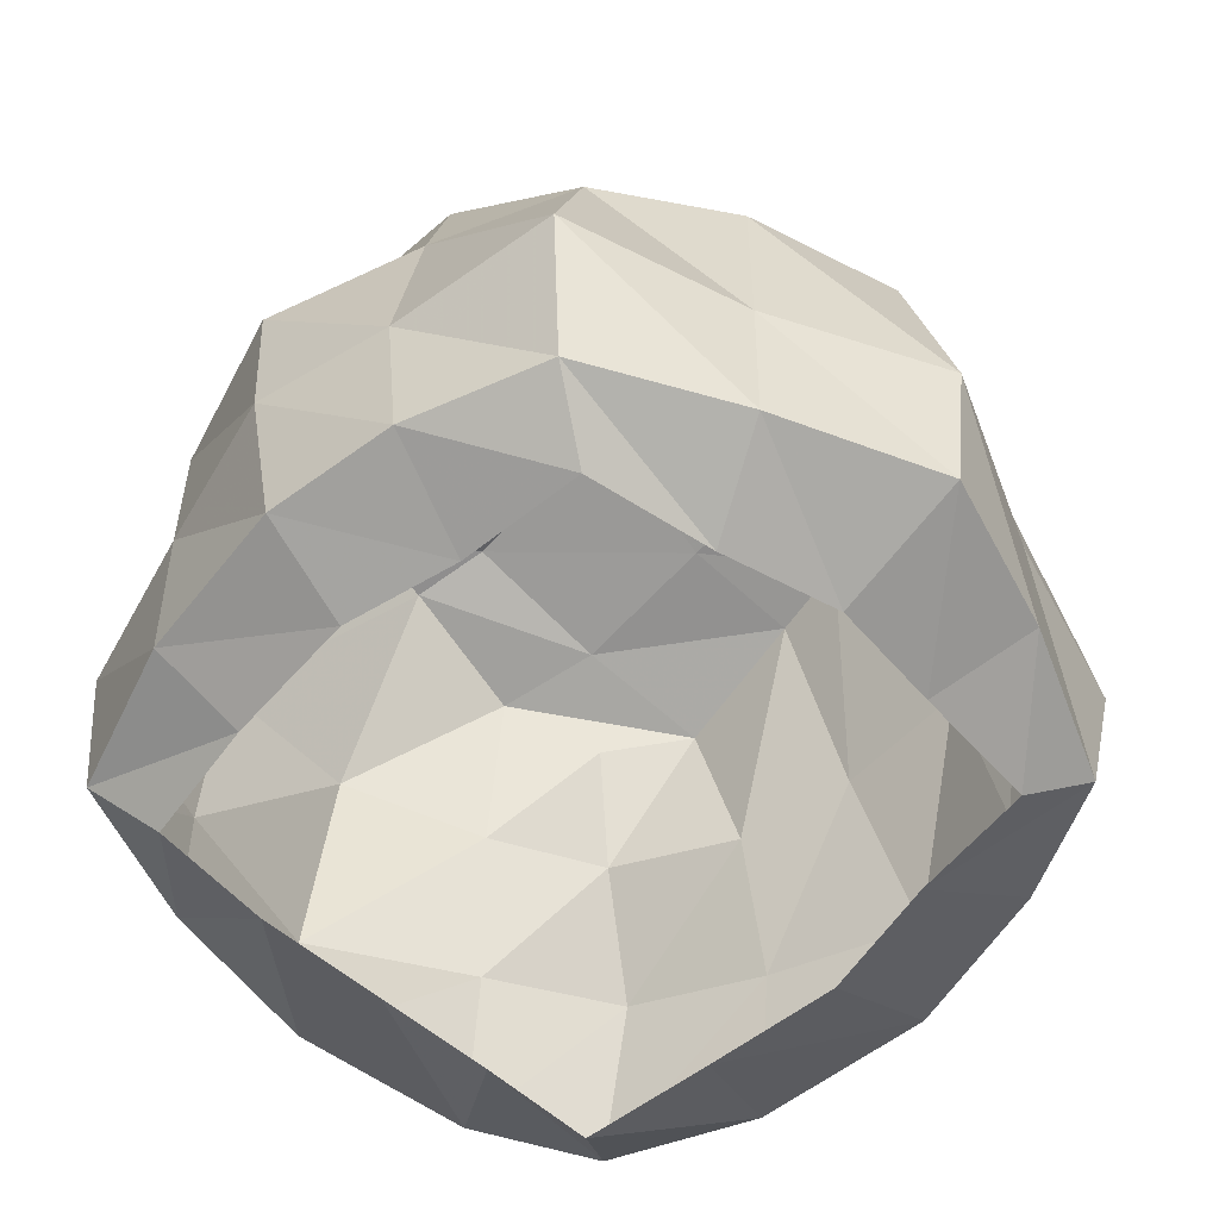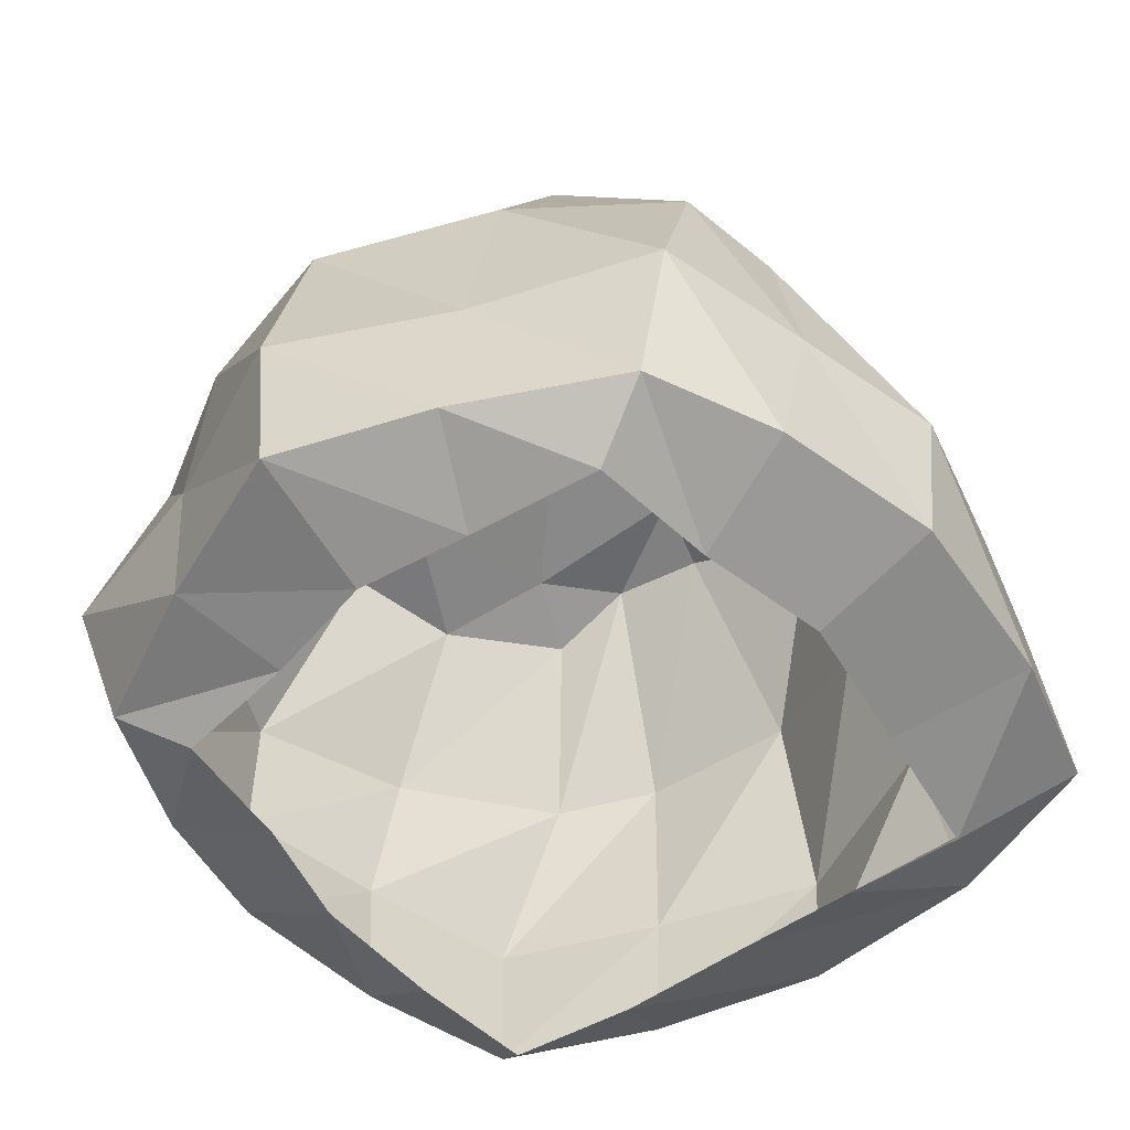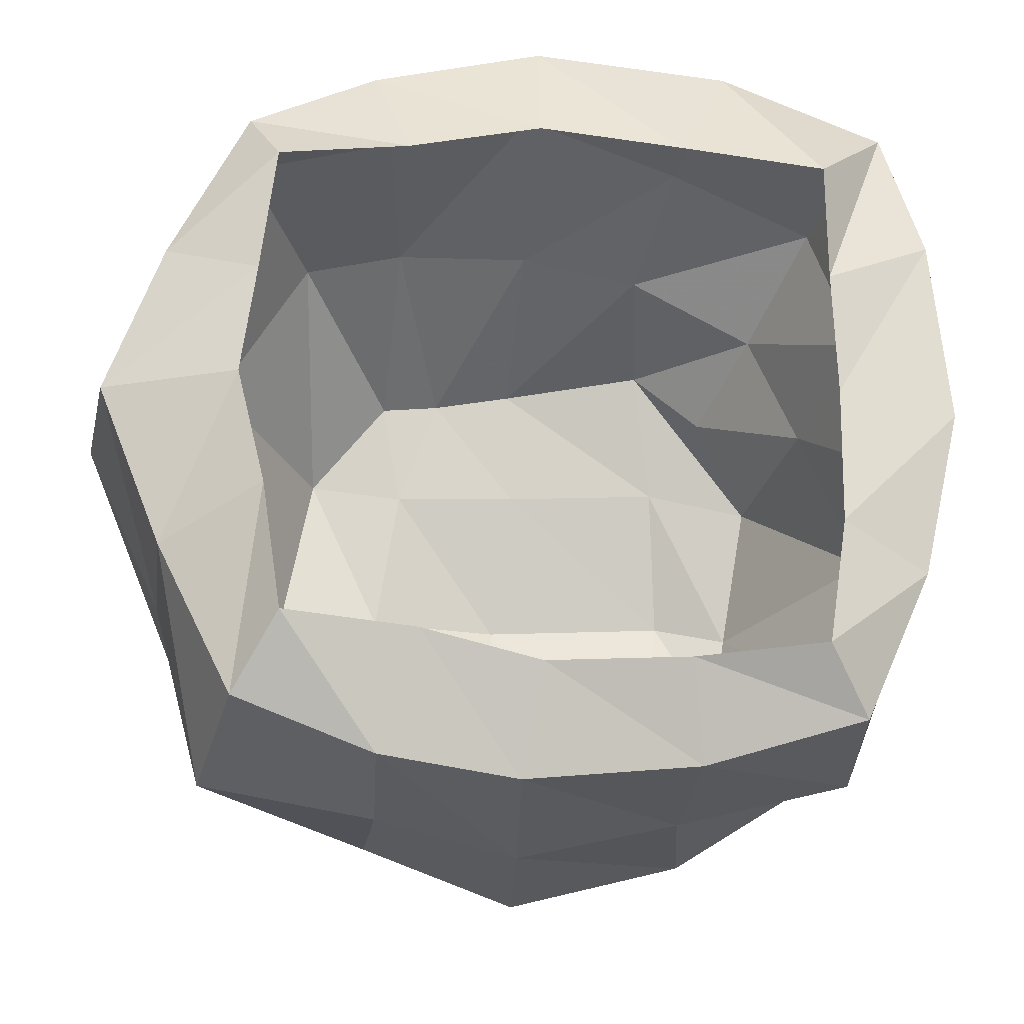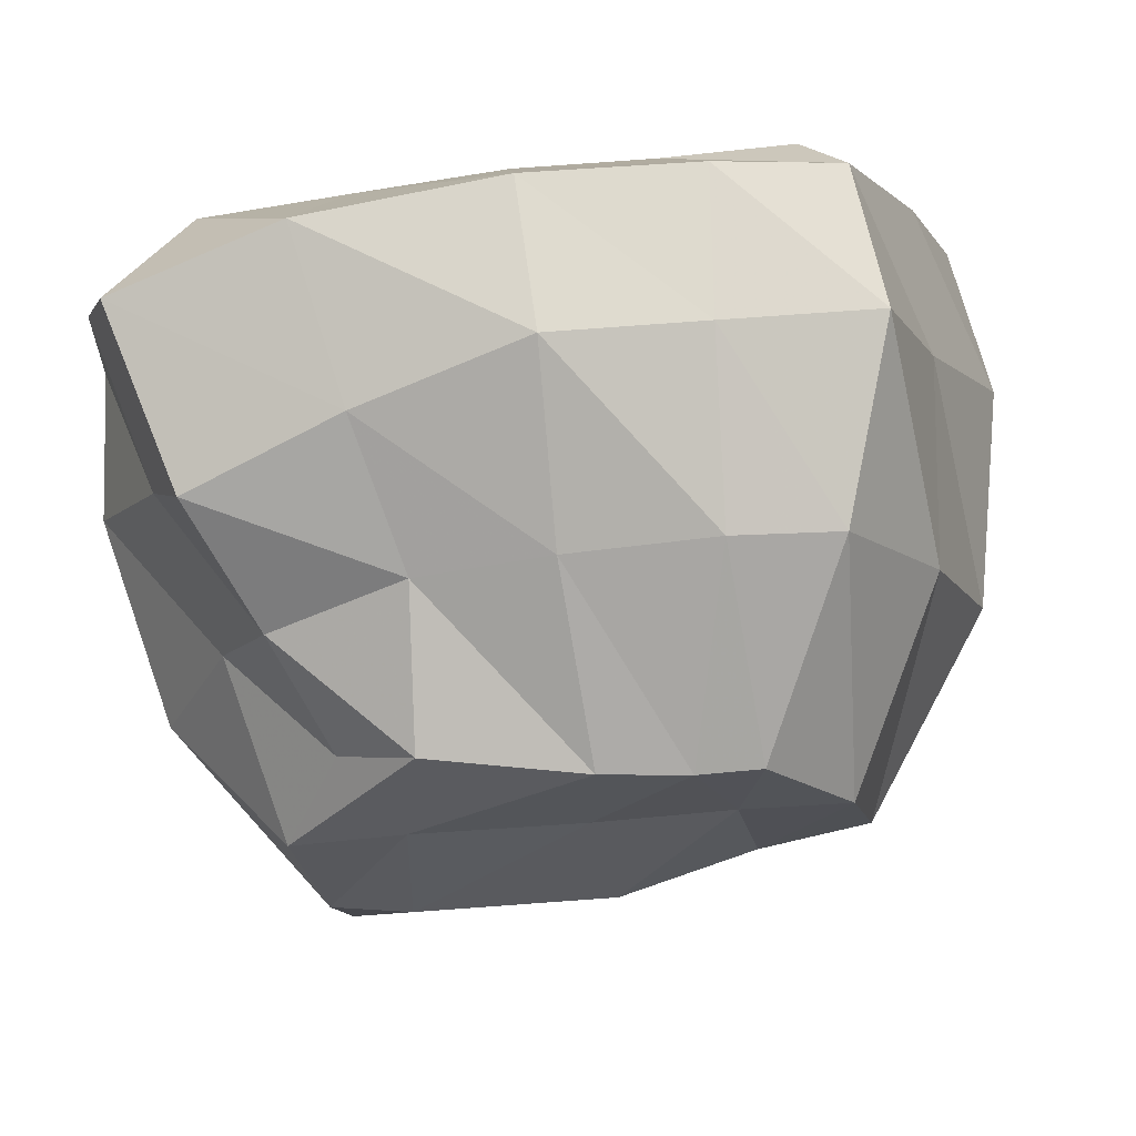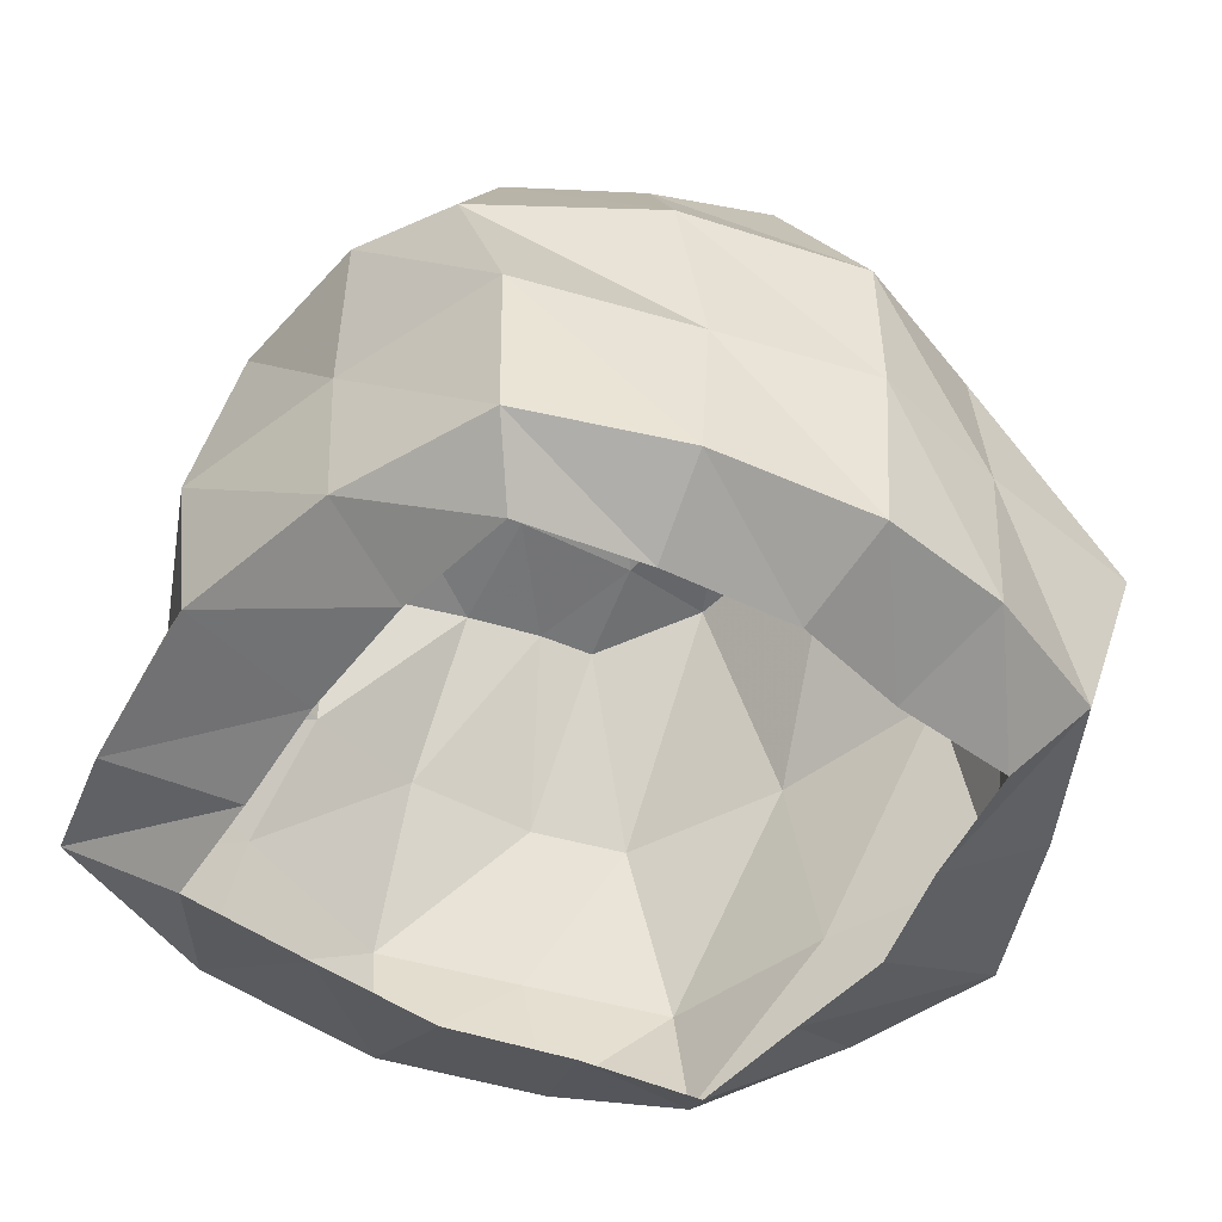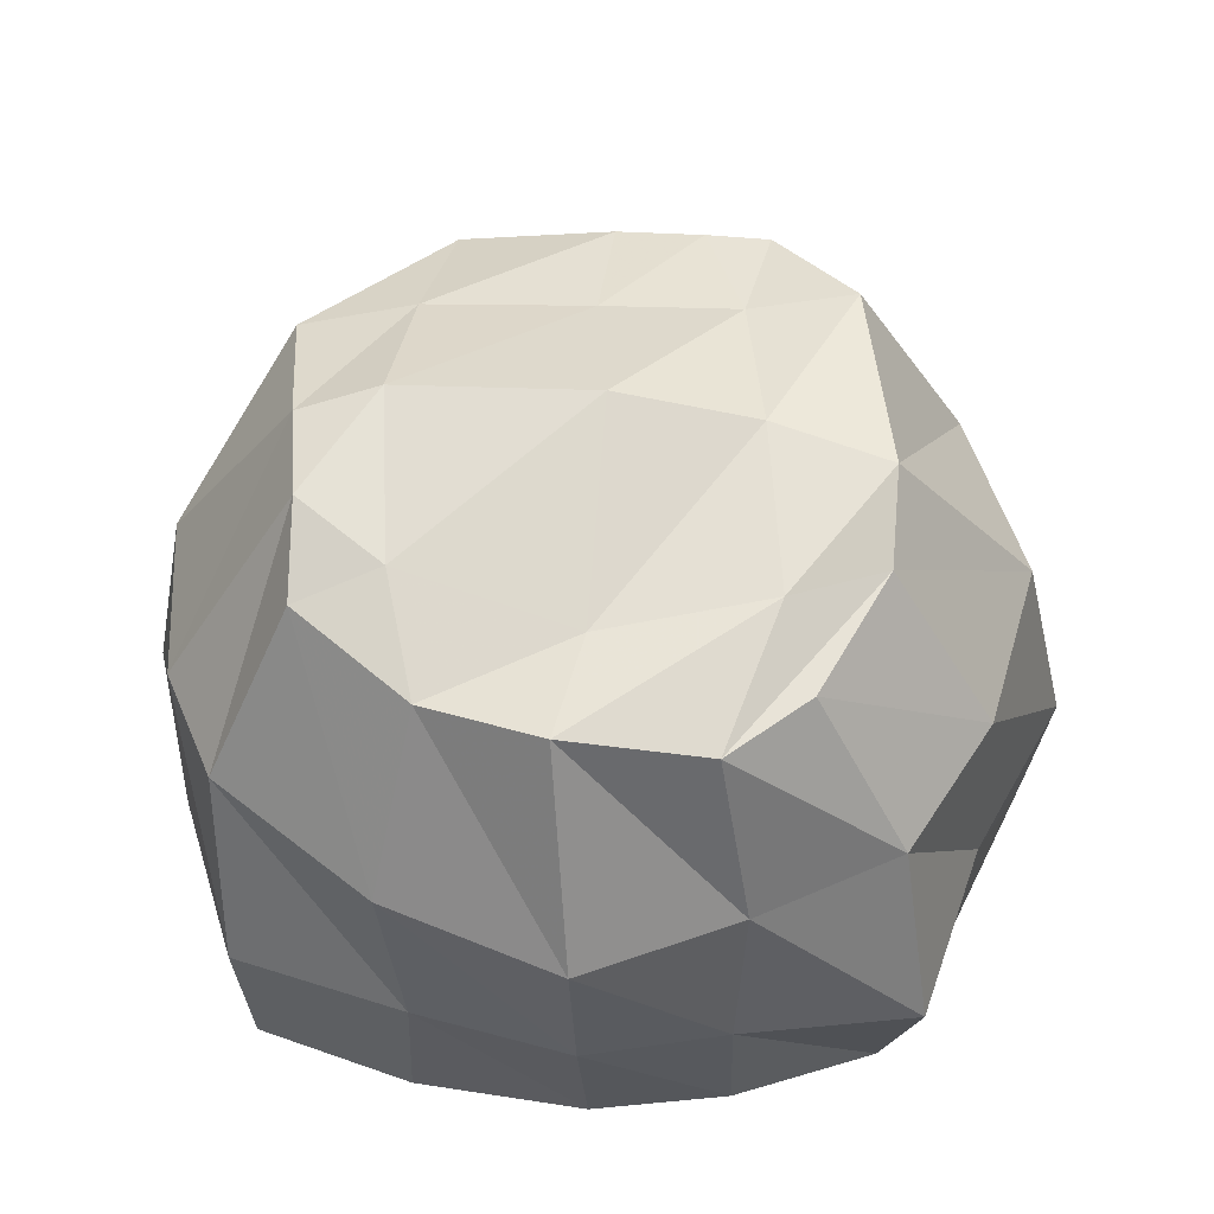
<metadata>
{"format":"obj","ext":"obj","renderer":"f3d","projection":"perspective","resolution":1024,"background":"white","views":[{"elev":-55.1,"azim":-133.2,"up":"+Y"},{"elev":-51.3,"azim":-51.7,"up":"+Y"},{"elev":-25.5,"azim":-4.4,"up":"+Z"},{"elev":78.4,"azim":171.5,"up":"+Z"},{"elev":-48.7,"azim":147.4,"up":"+Y"},{"elev":53.0,"azim":-175.8,"up":"+Y"}]}
</metadata>
<code>
o Cube
v 0.4642 -0.3587 -0.4669
v 0.5002 -0.3542 0.4269
v -0.4458 -0.3388 0.4236
v -0.4115 -0.3365 -0.4285
v 0.4369 0.6269 -0.3481
v 0.4 0.5045 0.3614
v -0.2356 0.6286 0.438
v -0.3348 0.5897 -0.4273
v 0.508 -0.3366 -0.001938
v 0.007518 -0.338 -0.5045
v 0.5539 0.000668 -0.582
v 0.007696 -0.3381 0.4971
v 0.5669 0.1225 0.5853
v -0.4952 -0.3381 -0.004638
v -0.5147 -0.001478 0.6048
v -0.5437 0.002657 -0.6089
v 0.4679 0.6928 -0.03373
v 0.03746 0.6158 -0.5472
v 0.01743 0.6027 0.4632
v -0.4409 0.6846 -0.06305
v -0.003336 0.749 -0.008291
v 0.7577 -0.000696 0.000524
v 0.01266 -0.000918 0.7428
v -0.7622 -0.000648 0.000661
v -0.009003 0.008727 -0.7197
v 0.5011 -0.3457 0.2147
v -0.191 -0.337 -0.4533
v 0.5683 0.3261 -0.4581
v -0.2211 -0.3386 0.4483
v 0.4774 0.3196 0.4542
v -0.4457 -0.3371 -0.2062
v -0.4002 0.3175 0.5784
v -0.4903 0.3093 -0.505
v 0.503 0.6115 0.2134
v -0.2039 0.5818 -0.5401
v -0.1282 0.6233 0.4459
v -0.4397 0.6184 -0.213
v 0.4999 -0.3478 -0.2462
v 0.2449 -0.3484 -0.495
v 0.5377 -0.2673 -0.5627
v 0.2543 -0.3465 0.4631
v 0.6419 -0.1917 0.5979
v -0.4709 -0.3386 0.194
v -0.5014 -0.2546 0.5421
v -0.4865 -0.2494 -0.5426
v 0.4431 0.6988 -0.1996
v 0.241 0.592 -0.4854
v 0.2775 0.5423 0.4856
v -0.3776 0.682 0.2785
v 0.03073 0.6495 0.2536
v 0 0.6268 -0.3646
v 0.3322 0.7239 0.000616
v -0.2417 0.7046 -0.01105
v 0.634 0.04047 0.3018
v 0.6654 -4.5e-05 -0.2969
v 0.7246 -0.2523 0.002792
v 0.6885 0.3628 -0.003308
v -0.2471 -0.001133 0.676
v 0.3012 0.05158 0.6654
v 0.01037 -0.2535 0.7117
v 0.02916 0.2965 0.6136
v -0.6282 0.00128 -0.2939
v -0.6197 -0.001062 0.2953
v -0.727 -0.2533 -0.002015
v -0.6775 0.3646 6e-06
v -0.2471 0.001483 -0.6607
v 0.2598 0.000105 -0.6585
v 0.000543 0.2623 -0.7285
v -0.02174 -0.2566 -0.6744
v -0.2001 0.6627 0.2509
v 0.564 0.3015 0.2372
v -0.2176 0.3051 0.6148
v -0.6164 0.3364 -0.2782
v -0.2519 -0.2514 -0.636
v 0.314 0.6261 0.2585
v 0.2982 0.6609 -0.2908
v -0.2818 0.6494 -0.2963
v 0.6977 -0.2511 0.3354
v 0.6537 -0.2599 -0.299
v 0.6576 0.3476 -0.2864
v -0.2807 -0.254 0.6424
v 0.3484 -0.2452 0.6812
v 0.2479 0.2886 0.562
v -0.615 -0.2516 -0.2843
v -0.6338 -0.2541 0.2676
v -0.566 0.3465 0.3152
v -0.2595 0.2857 -0.6222
v 0.2987 0.2965 -0.6402
v 0.2689 -0.2603 -0.646
f 70 49 7 36
f 71 34 6 30
f 72 36 7 32
f 73 37 8 33
f 74 27 4 45
f 75 50 19 48
f 76 51 21 52
f 77 37 20 53
f 78 54 13 42
f 79 55 22 56
f 80 46 17 57
f 81 58 15 44
f 82 59 23 60
f 83 48 19 61
f 84 62 16 45
f 85 63 24 64
f 86 49 20 65
f 87 66 16 33
f 88 67 25 68
f 89 39 10 69
f 50 70 36 19
f 21 53 70 50
f 53 20 49 70
f 54 71 30 13
f 22 57 71 54
f 57 17 34 71
f 58 72 32 15
f 23 61 72 58
f 61 19 36 72
f 62 73 33 16
f 24 65 73 62
f 65 20 37 73
f 66 74 45 16
f 25 69 74 66
f 69 10 27 74
f 34 75 48 6
f 17 52 75 34
f 52 21 50 75
f 46 76 52 17
f 5 47 76 46
f 47 18 51 76
f 51 77 53 21
f 18 35 77 51
f 35 8 37 77
f 26 78 42 2
f 9 56 78 26
f 56 22 54 78
f 38 79 56 9
f 1 40 79 38
f 40 11 55 79
f 55 80 57 22
f 11 28 80 55
f 28 5 46 80
f 29 81 44 3
f 12 60 81 29
f 60 23 58 81
f 41 82 60 12
f 2 42 82 41
f 42 13 59 82
f 59 83 61 23
f 13 30 83 59
f 30 6 48 83
f 31 84 45 4
f 14 64 84 31
f 64 24 62 84
f 43 85 64 14
f 3 44 85 43
f 44 15 63 85
f 63 86 65 24
f 15 32 86 63
f 32 7 49 86
f 35 87 33 8
f 18 68 87 35
f 68 25 66 87
f 47 88 68 18
f 5 28 88 47
f 28 11 67 88
f 67 89 69 25
f 11 40 89 67
f 40 1 39 89

</code>
